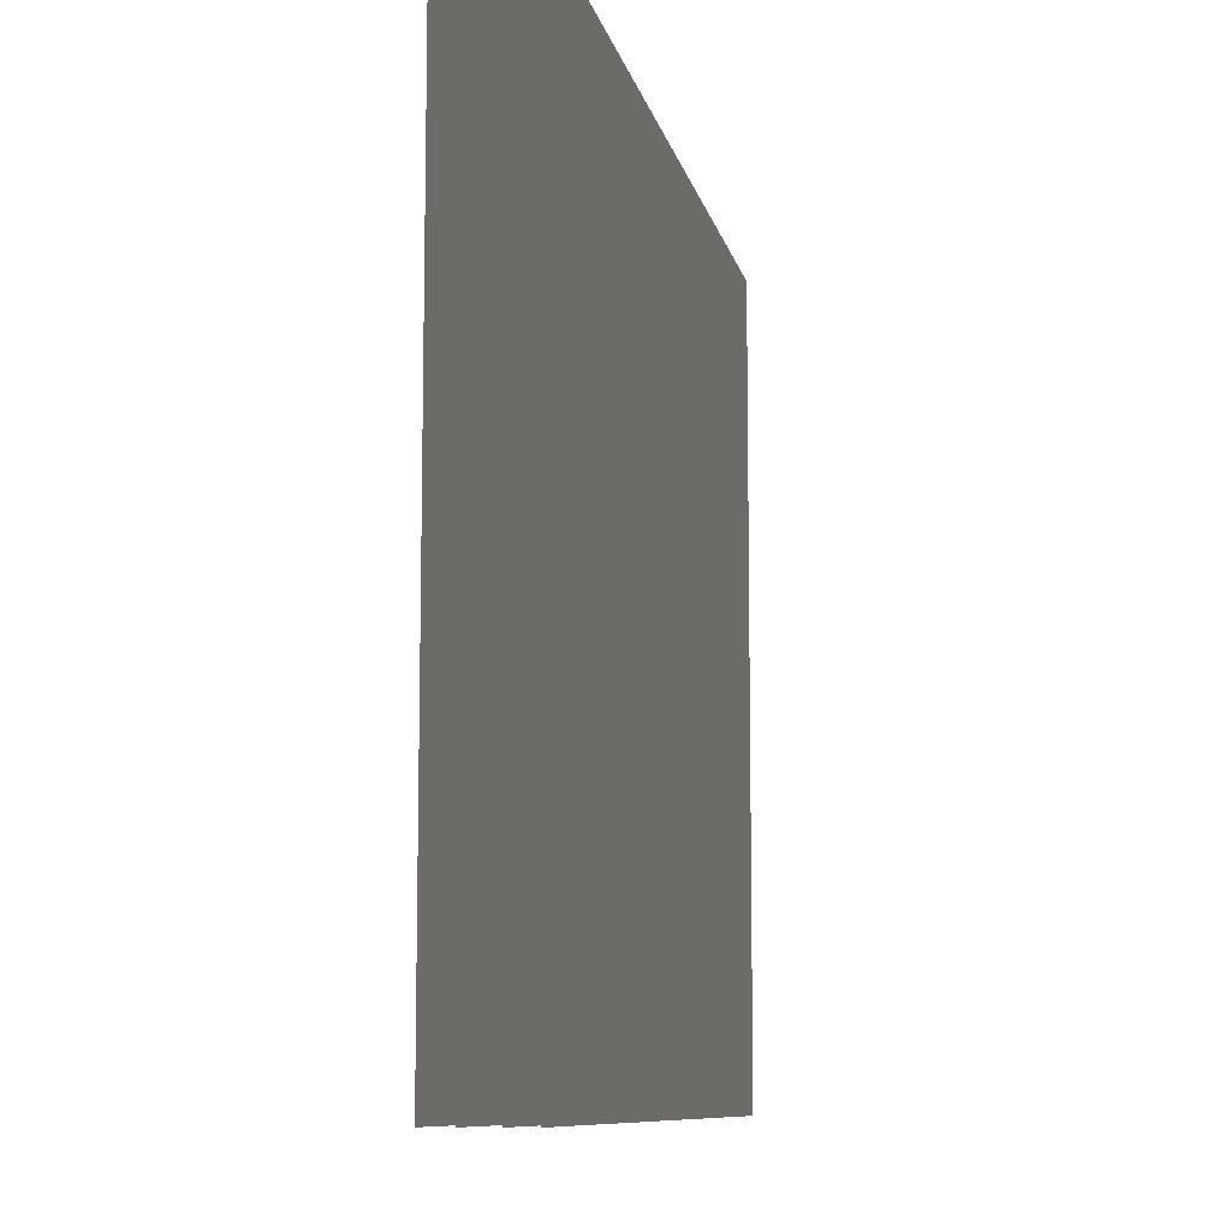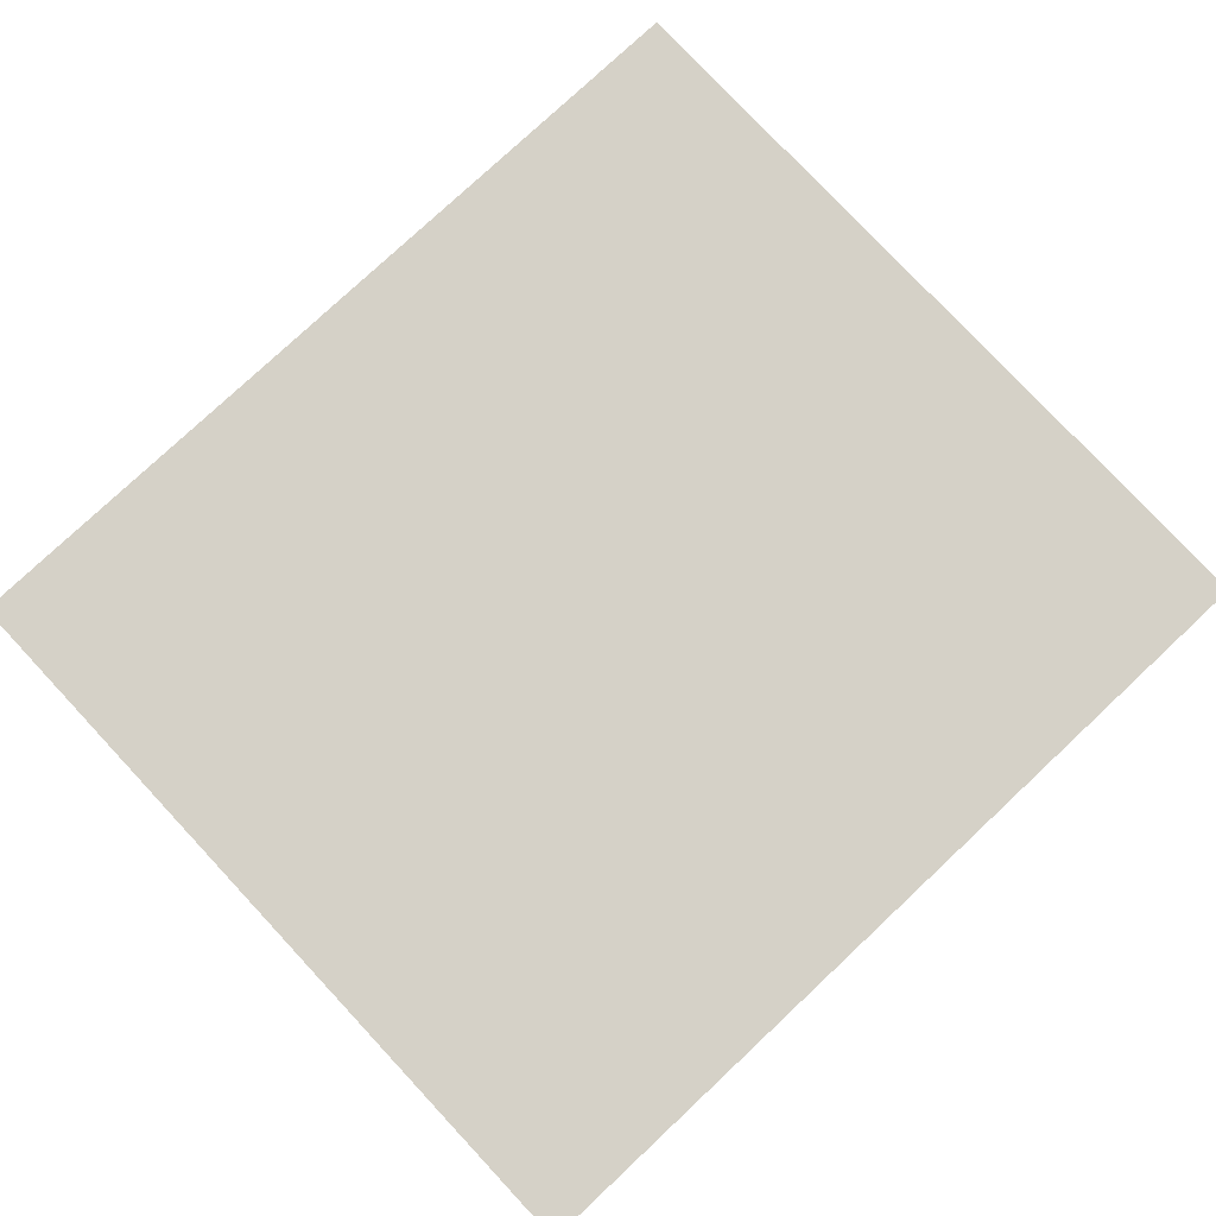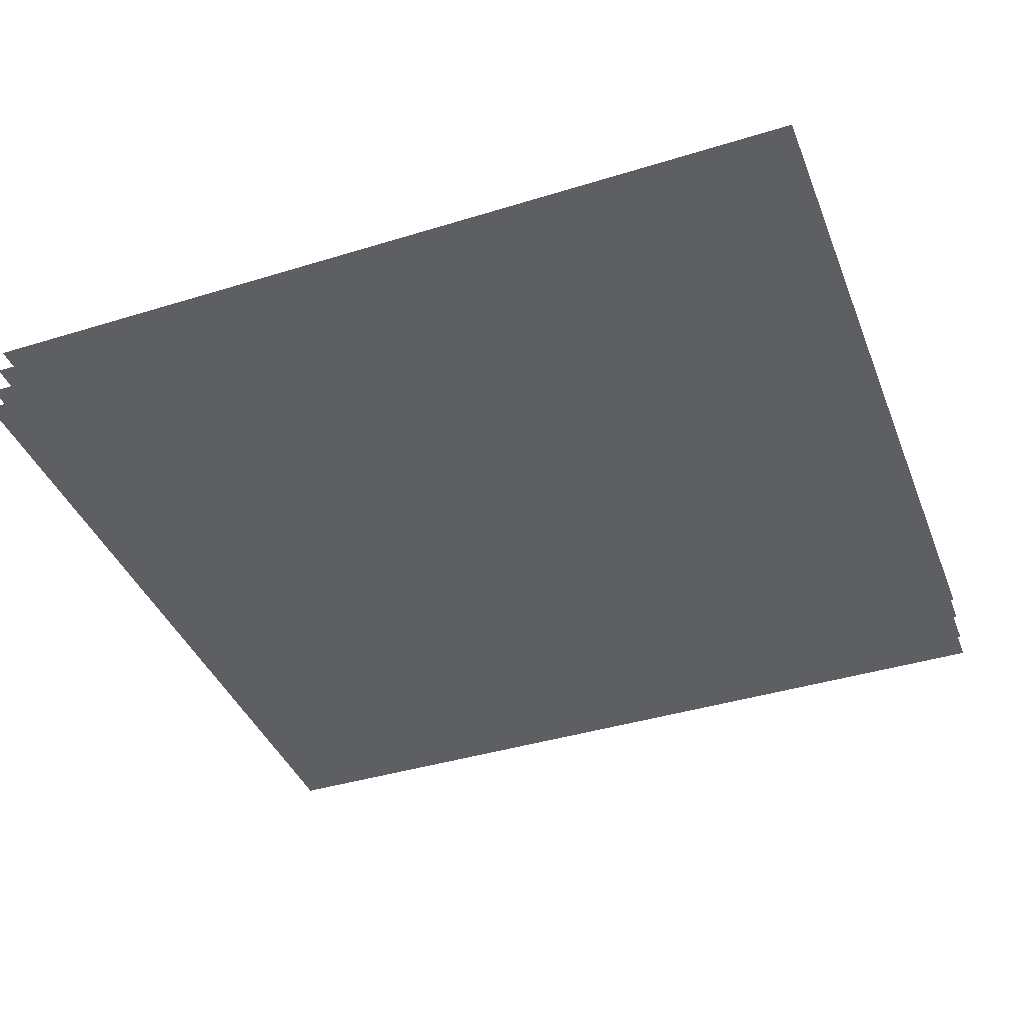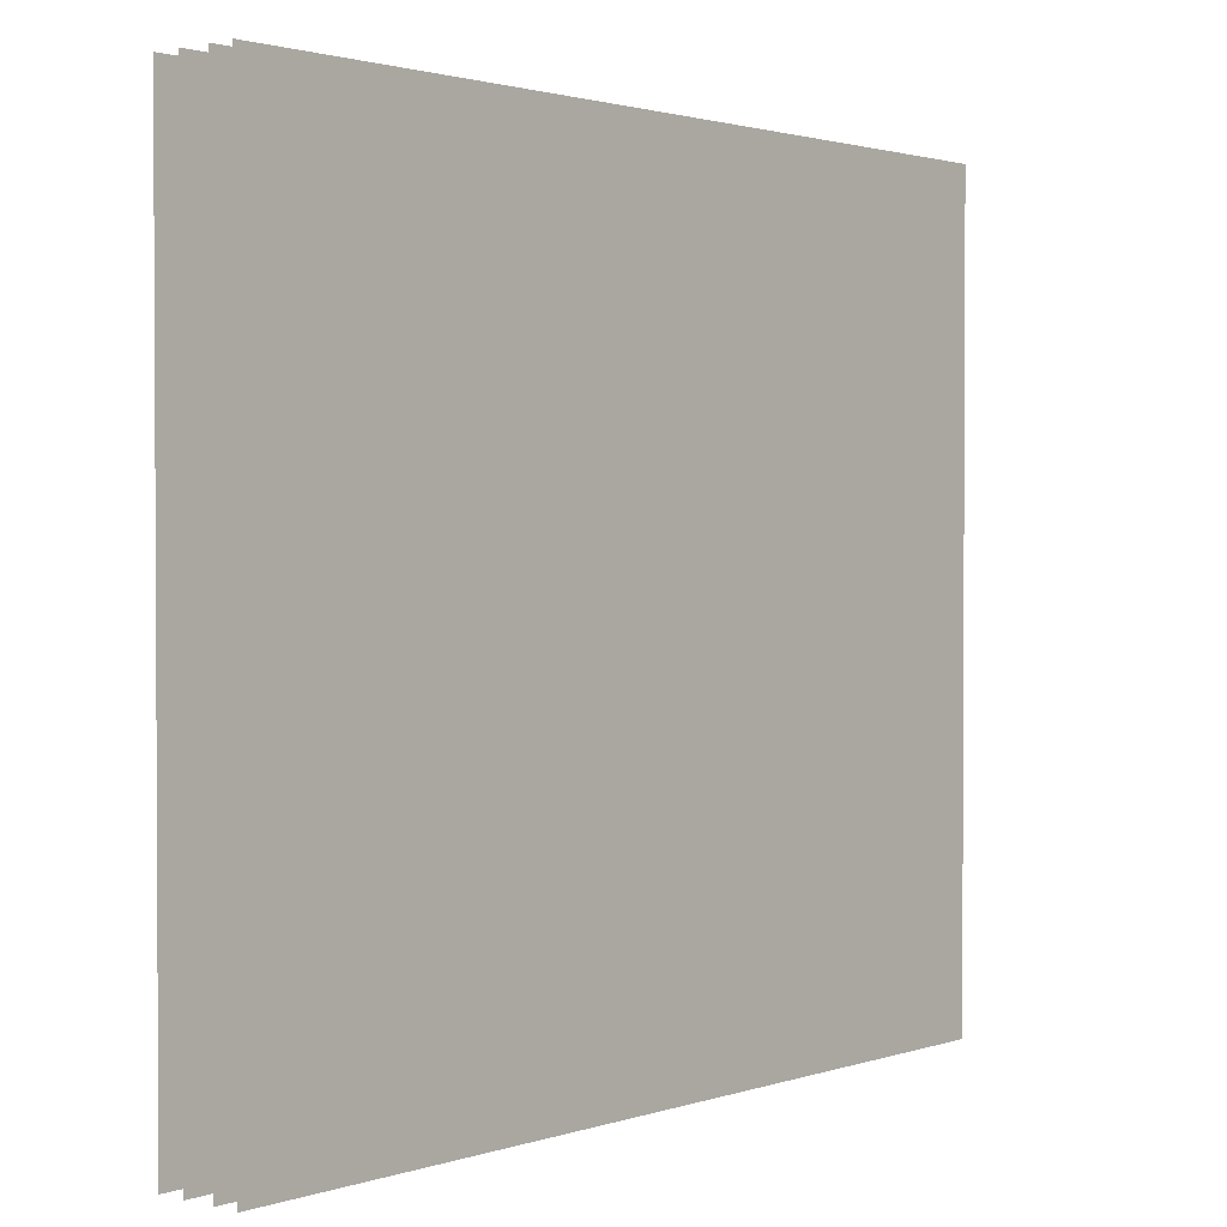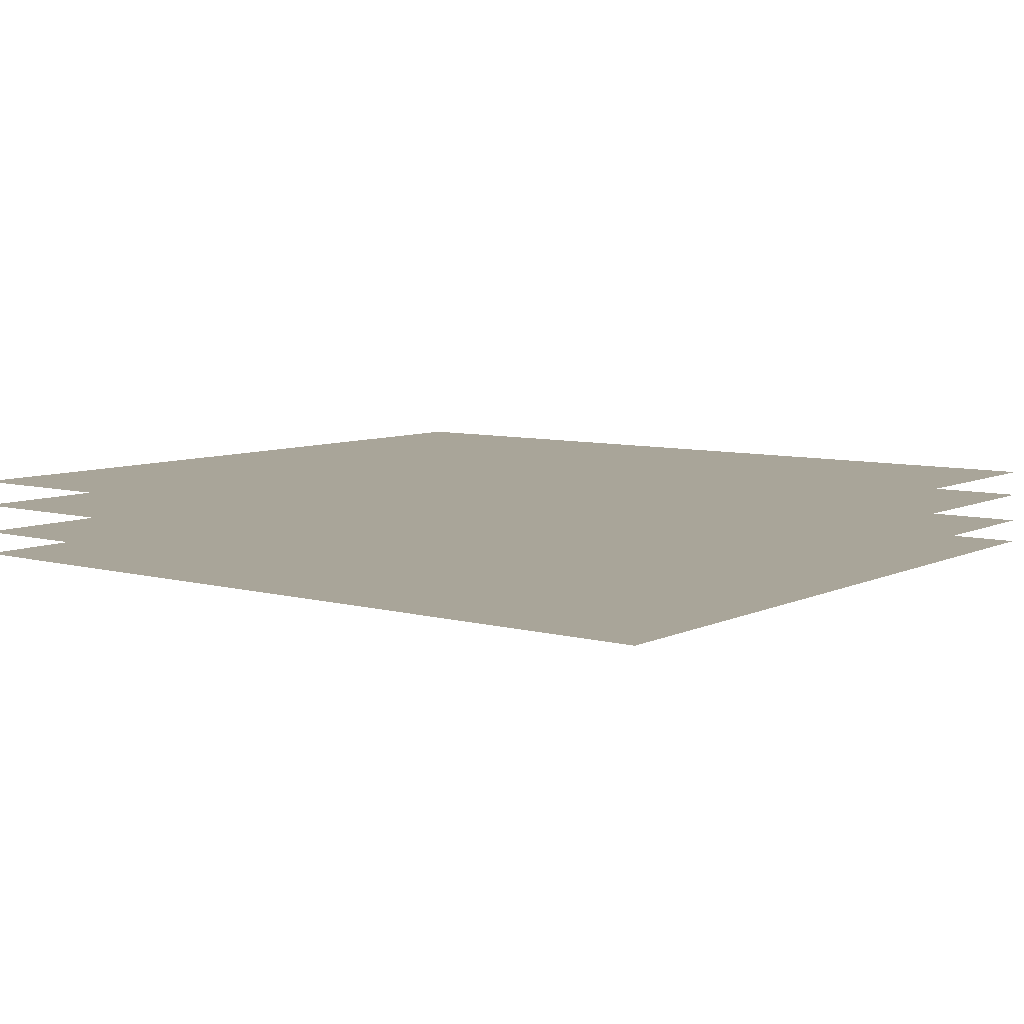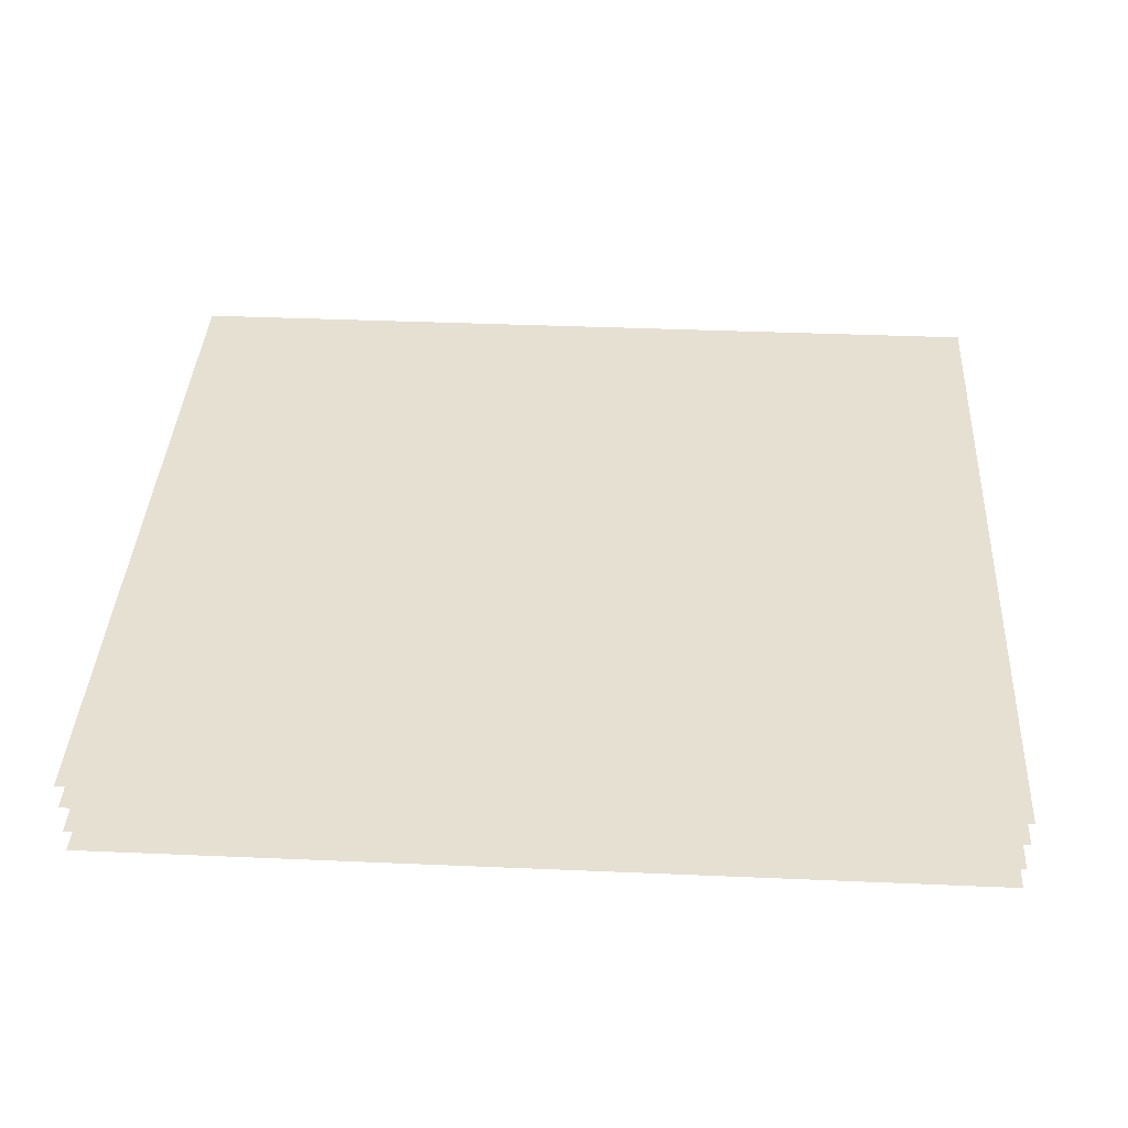
<metadata>
{"format":"obj","ext":"obj","renderer":"f3d","projection":"perspective","resolution":1024,"background":"white","views":[{"elev":-9.4,"azim":-78.6,"up":"+Z"},{"elev":78.7,"azim":-43.1,"up":"+Y"},{"elev":-40.5,"azim":20.7,"up":"+Y"},{"elev":1.7,"azim":-49.1,"up":"+Z"},{"elev":7.4,"azim":37.5,"up":"+Y"},{"elev":38.5,"azim":3.1,"up":"+Y"}]}
</metadata>
<code>
g nCavernClouds17
v -3723 -4053 -4916
v -3723 -4053 -6379
v -5338 -4053 -4916
v -5338 -4053 -6379
f 1 2 3
f 4 3 2
v -3723 -4007 -4916
v -3723 -4007 -6379
v -5338 -4007 -4916
v -5338 -4007 -6379
f 5 6 7
f 8 7 6
v -3723 -3951 -4916
v -3723 -3951 -6379
v -5338 -3951 -4916
v -5338 -3951 -6379
f 9 10 11
f 12 11 10
v -3723 -3902 -4916
v -3723 -3902 -6379
v -5338 -3902 -4916
v -5338 -3902 -6379
f 13 14 15
f 16 15 14

</code>
